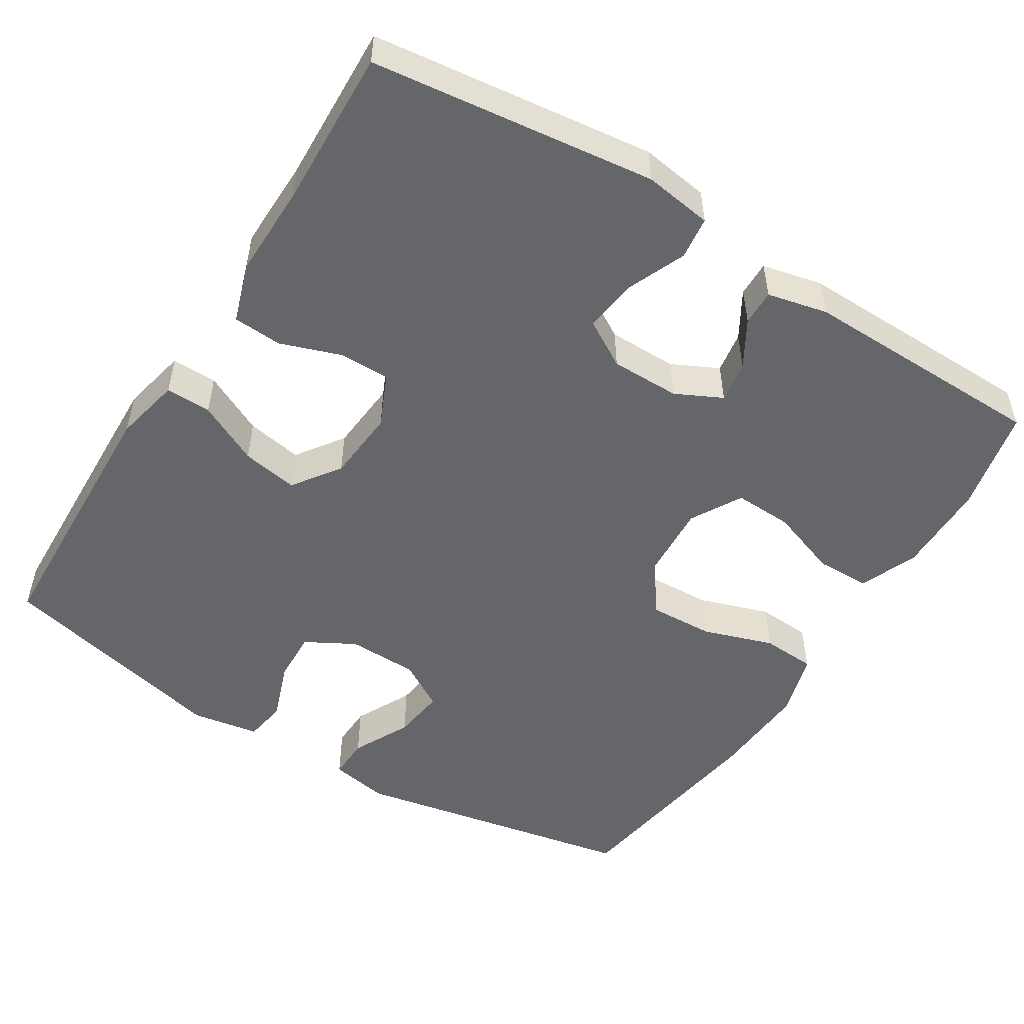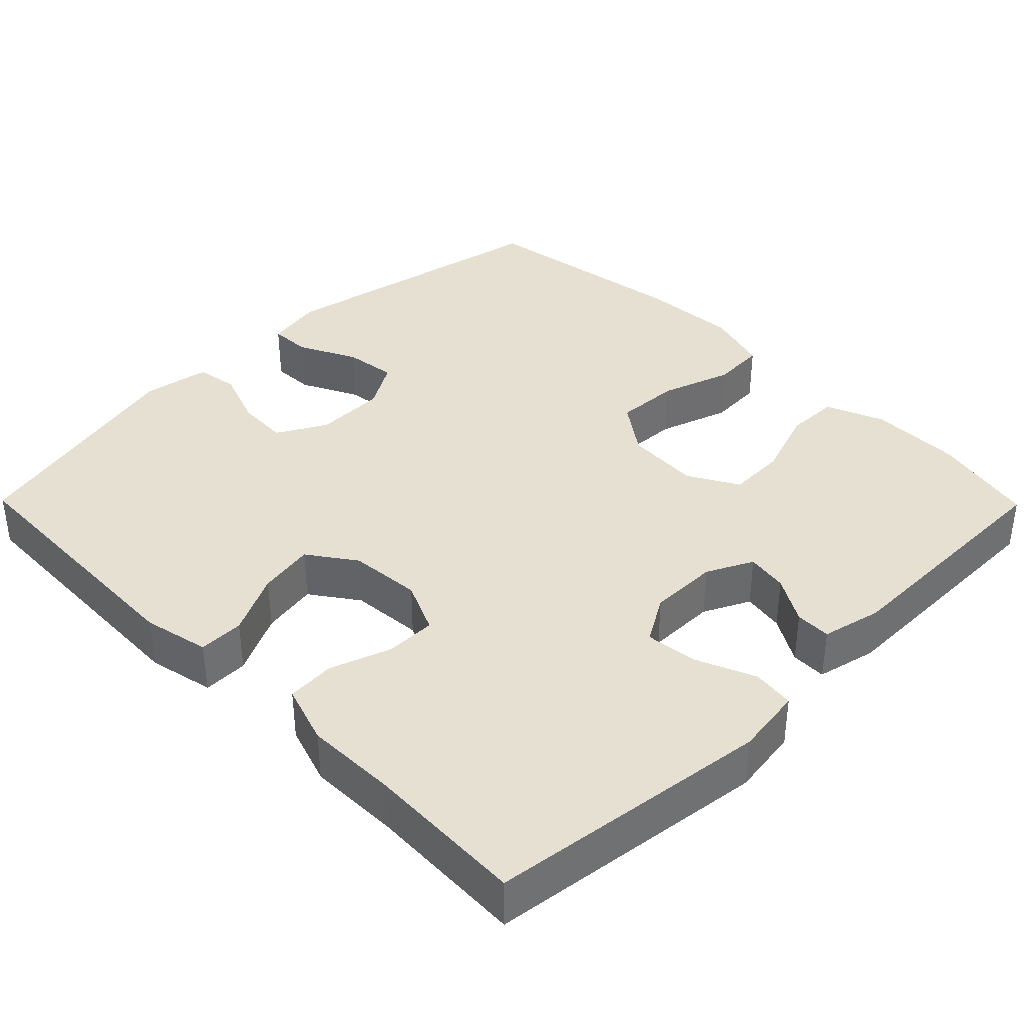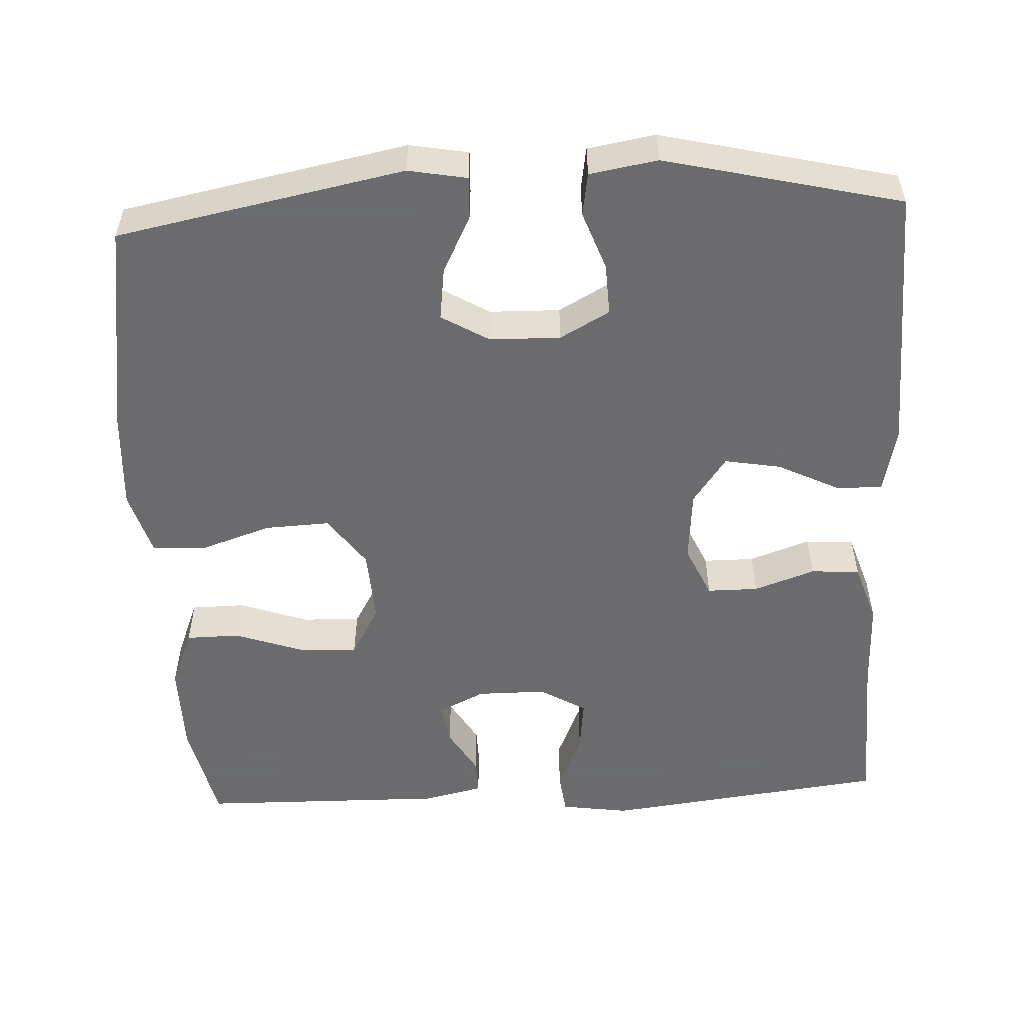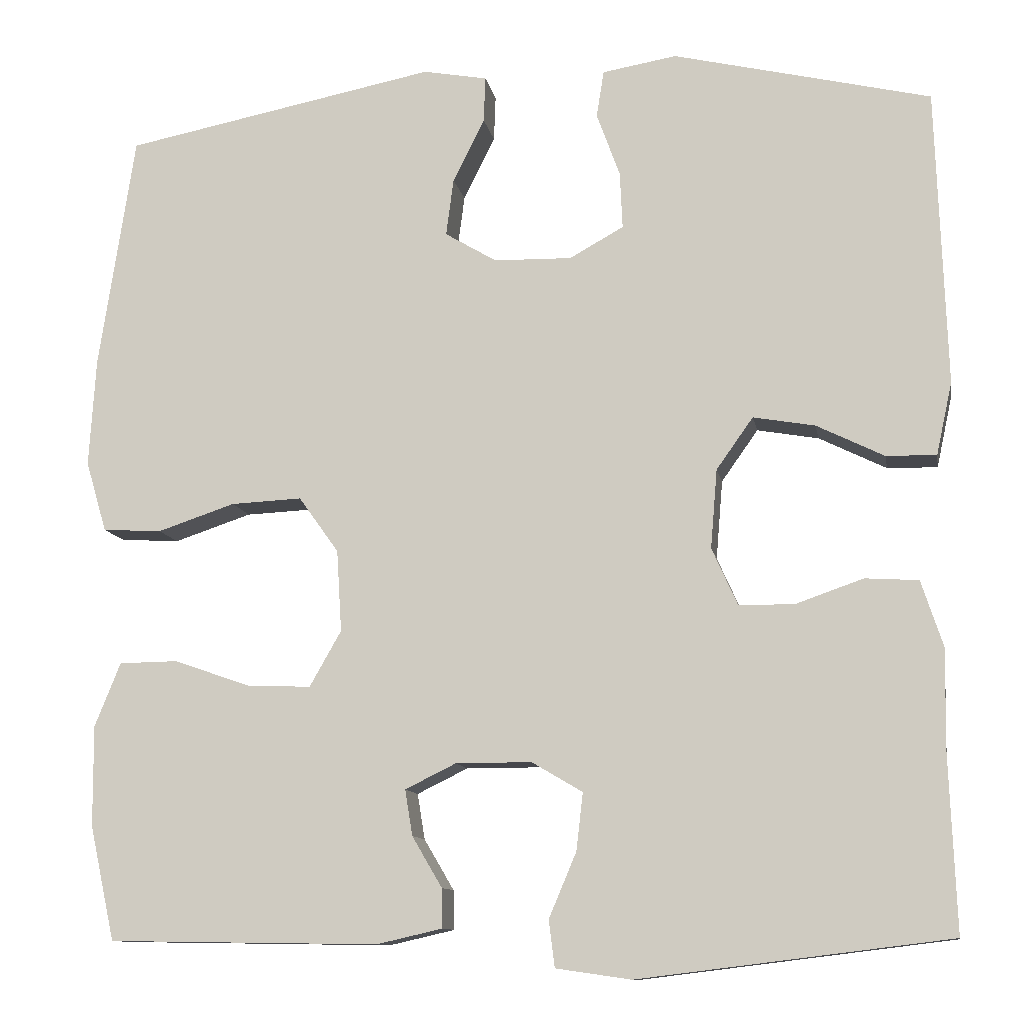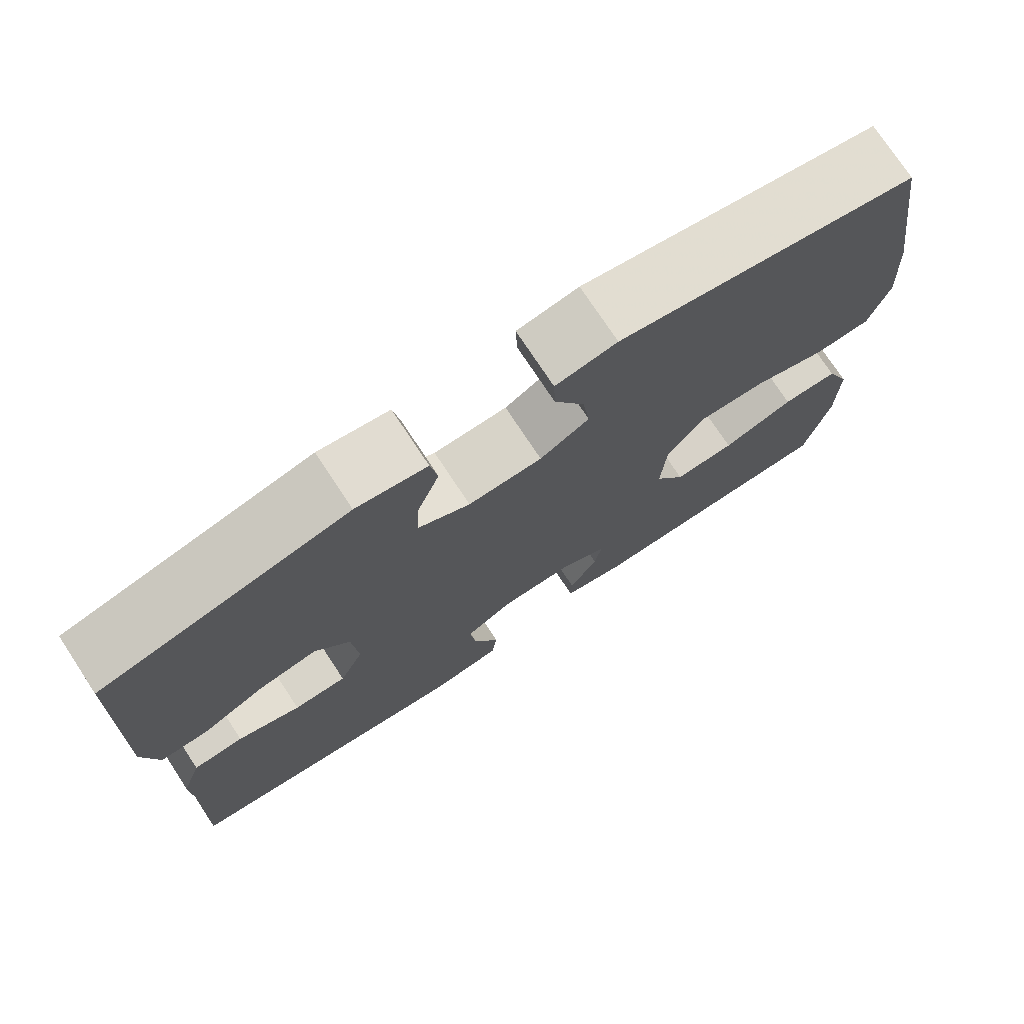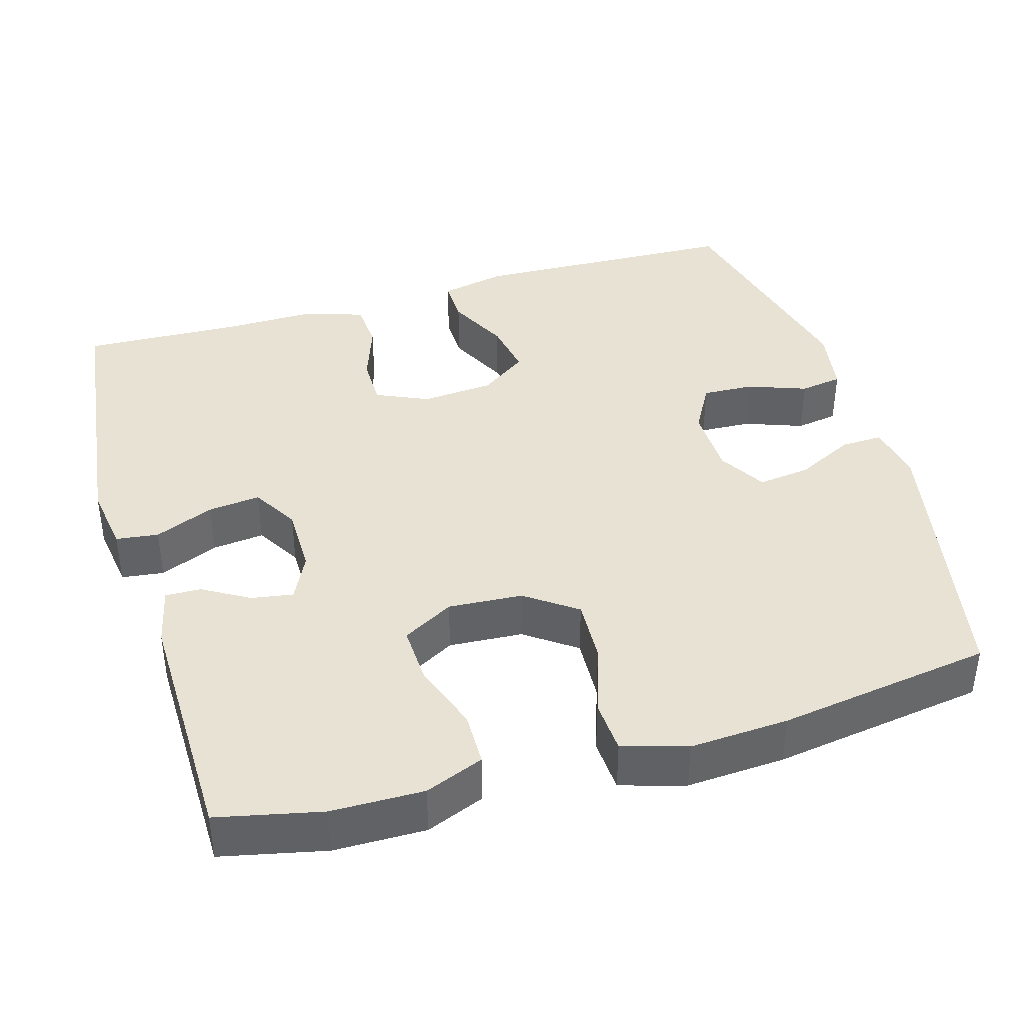
<metadata>
{"format":"obj","ext":"obj","renderer":"f3d","projection":"perspective","resolution":1024,"background":"white","views":[{"elev":-51.7,"azim":148.0,"up":"+Y"},{"elev":37.7,"azim":135.4,"up":"+Y"},{"elev":-53.5,"azim":2.8,"up":"+Y"},{"elev":-11.0,"azim":10.1,"up":"+Z"},{"elev":75.2,"azim":146.6,"up":"+Z"},{"elev":39.9,"azim":-106.3,"up":"+Y"}]}
</metadata>
<code>
v -0.5 0.07 -0.5
v -0.53 0.07 -0.363
v -0.531 0.07 -0.242
v -0.5 0.07 -0.165
v -0.429 0.07 -0.164
v -0.338 0.07 -0.196
v -0.261 0.07 -0.199
v -0.223 0.07 -0.132
v -0.229 0.07 -0.034
v -0.277 0.07 0.033
v -0.362 0.07 0.029
v -0.455 0.07 -0.002
v -0.526 0.07 0.002
v -0.551 0.07 0.087
v -0.543 0.07 0.217
v -0.5 0.07 0.5
v -0.124 0.07 0.574
v -0.047 0.07 0.56
v -0.049 0.07 0.505
v -0.087 0.07 0.429
v -0.096 0.07 0.36
v -0.034 0.07 0.323
v 0.059 0.07 0.321
v 0.124 0.07 0.357
v 0.121 0.07 0.425
v 0.093 0.07 0.502
v 0.102 0.07 0.558
v 0.191 0.07 0.573
v 0.5 0.07 0.5
v 0.512 0.07 0.145
v 0.493 0.07 0.058
v 0.433 0.07 0.059
v 0.352 0.07 0.099
v 0.278 0.07 0.112
v 0.234 0.07 0.05
v 0.226 0.07 -0.045
v 0.257 0.07 -0.114
v 0.324 0.07 -0.114
v 0.404 0.07 -0.086
v 0.468 0.07 -0.09
v 0.494 0.07 -0.169
v 0.492 0.07 -0.289
v 0.5 0.07 -0.5
v 0.127 0.07 -0.546
v 0.037 0.07 -0.533
v 0.03 0.07 -0.477
v 0.063 0.07 -0.399
v 0.071 0.07 -0.33
v 0.01 0.07 -0.294
v -0.081 0.07 -0.294
v -0.142 0.07 -0.324
v -0.133 0.07 -0.379
v -0.097 0.07 -0.44
v -0.096 0.07 -0.487
v -0.175 0.07 -0.505
v -0.5 0 -0.5
v -0.53 0 -0.363
v -0.531 0 -0.242
v -0.5 0 -0.165
v -0.429 0 -0.164
v -0.338 0 -0.196
v -0.261 0 -0.199
v -0.223 0 -0.132
v -0.229 0 -0.034
v -0.277 0 0.033
v -0.362 0 0.029
v -0.455 0 -0.002
v -0.526 0 0.002
v -0.551 0 0.087
v -0.543 0 0.217
v -0.5 0 0.5
v -0.124 0 0.574
v -0.047 0 0.56
v -0.049 0 0.505
v -0.087 0 0.429
v -0.096 0 0.36
v -0.034 0 0.323
v 0.059 0 0.321
v 0.124 0 0.357
v 0.121 0 0.425
v 0.093 0 0.502
v 0.102 0 0.558
v 0.191 0 0.573
v 0.5 0 0.5
v 0.512 0 0.145
v 0.493 0 0.058
v 0.433 0 0.059
v 0.352 0 0.099
v 0.278 0 0.112
v 0.234 0 0.05
v 0.226 0 -0.045
v 0.257 0 -0.114
v 0.324 0 -0.114
v 0.404 0 -0.086
v 0.468 0 -0.09
v 0.494 0 -0.169
v 0.492 0 -0.289
v 0.5 0 -0.5
v 0.127 0 -0.546
v 0.037 0 -0.533
v 0.03 0 -0.477
v 0.063 0 -0.399
v 0.071 0 -0.33
v 0.01 0 -0.294
v -0.081 0 -0.294
v -0.142 0 -0.324
v -0.133 0 -0.379
v -0.097 0 -0.44
v -0.096 0 -0.487
v -0.175 0 -0.505
f 4 5 6
f 3 4 6
f 2 3 6
f 1 2 6
f 55 1 6
f 54 55 6
f 53 54 6
f 52 53 6
f 51 52 6 7
f 50 51 7 8
f 49 50 8 9
f 48 49 9 10
f 45 46 47
f 44 45 47
f 43 44 47
f 42 43 47
f 42 47 48
f 41 42 48
f 40 41 48
f 39 40 48
f 38 39 48
f 37 38 48
f 36 37 48 10
f 31 32 33
f 30 31 33
f 29 30 33
f 28 29 33
f 27 28 33
f 26 27 33
f 25 26 33
f 24 25 33 34
f 23 24 34 35
f 18 19 20
f 17 18 20
f 16 17 20
f 15 16 20
f 14 15 20
f 13 14 20
f 12 13 20
f 11 12 20
f 10 11 20 21
f 35 36 10
f 23 35 10
f 22 23 10
f 10 21 22
f 61 60 59
f 61 59 58
f 61 58 57
f 61 57 56
f 61 56 110
f 61 110 109
f 61 109 108
f 61 108 107
f 62 61 107 106
f 63 62 106 105
f 64 63 105 104
f 65 64 104 103
f 102 101 100
f 102 100 99
f 102 99 98
f 102 98 97
f 103 102 97
f 103 97 96
f 103 96 95
f 103 95 94
f 103 94 93
f 103 93 92
f 65 103 92 91
f 88 87 86
f 88 86 85
f 88 85 84
f 88 84 83
f 88 83 82
f 88 82 81
f 88 81 80
f 89 88 80 79
f 90 89 79 78
f 75 74 73
f 75 73 72
f 75 72 71
f 75 71 70
f 75 70 69
f 75 69 68
f 75 68 67
f 75 67 66
f 76 75 66 65
f 65 91 90
f 65 90 78
f 65 78 77
f 77 76 65
f 1 56 57 2
f 2 57 58 3
f 3 58 59 4
f 4 59 60 5
f 5 60 61 6
f 6 61 62 7
f 7 62 63 8
f 8 63 64 9
f 9 64 65 10
f 10 65 66 11
f 11 66 67 12
f 12 67 68 13
f 13 68 69 14
f 14 69 70 15
f 15 70 71 16
f 16 71 72 17
f 17 72 73 18
f 18 73 74 19
f 19 74 75 20
f 20 75 76 21
f 21 76 77 22
f 22 77 78 23
f 23 78 79 24
f 24 79 80 25
f 25 80 81 26
f 26 81 82 27
f 27 82 83 28
f 28 83 84 29
f 29 84 85 30
f 30 85 86 31
f 31 86 87 32
f 32 87 88 33
f 33 88 89 34
f 34 89 90 35
f 35 90 91 36
f 36 91 92 37
f 37 92 93 38
f 38 93 94 39
f 39 94 95 40
f 40 95 96 41
f 41 96 97 42
f 42 97 98 43
f 43 98 99 44
f 44 99 100 45
f 45 100 101 46
f 46 101 102 47
f 47 102 103 48
f 48 103 104 49
f 49 104 105 50
f 50 105 106 51
f 51 106 107 52
f 52 107 108 53
f 53 108 109 54
f 54 109 110 55
f 55 110 56 1

</code>
